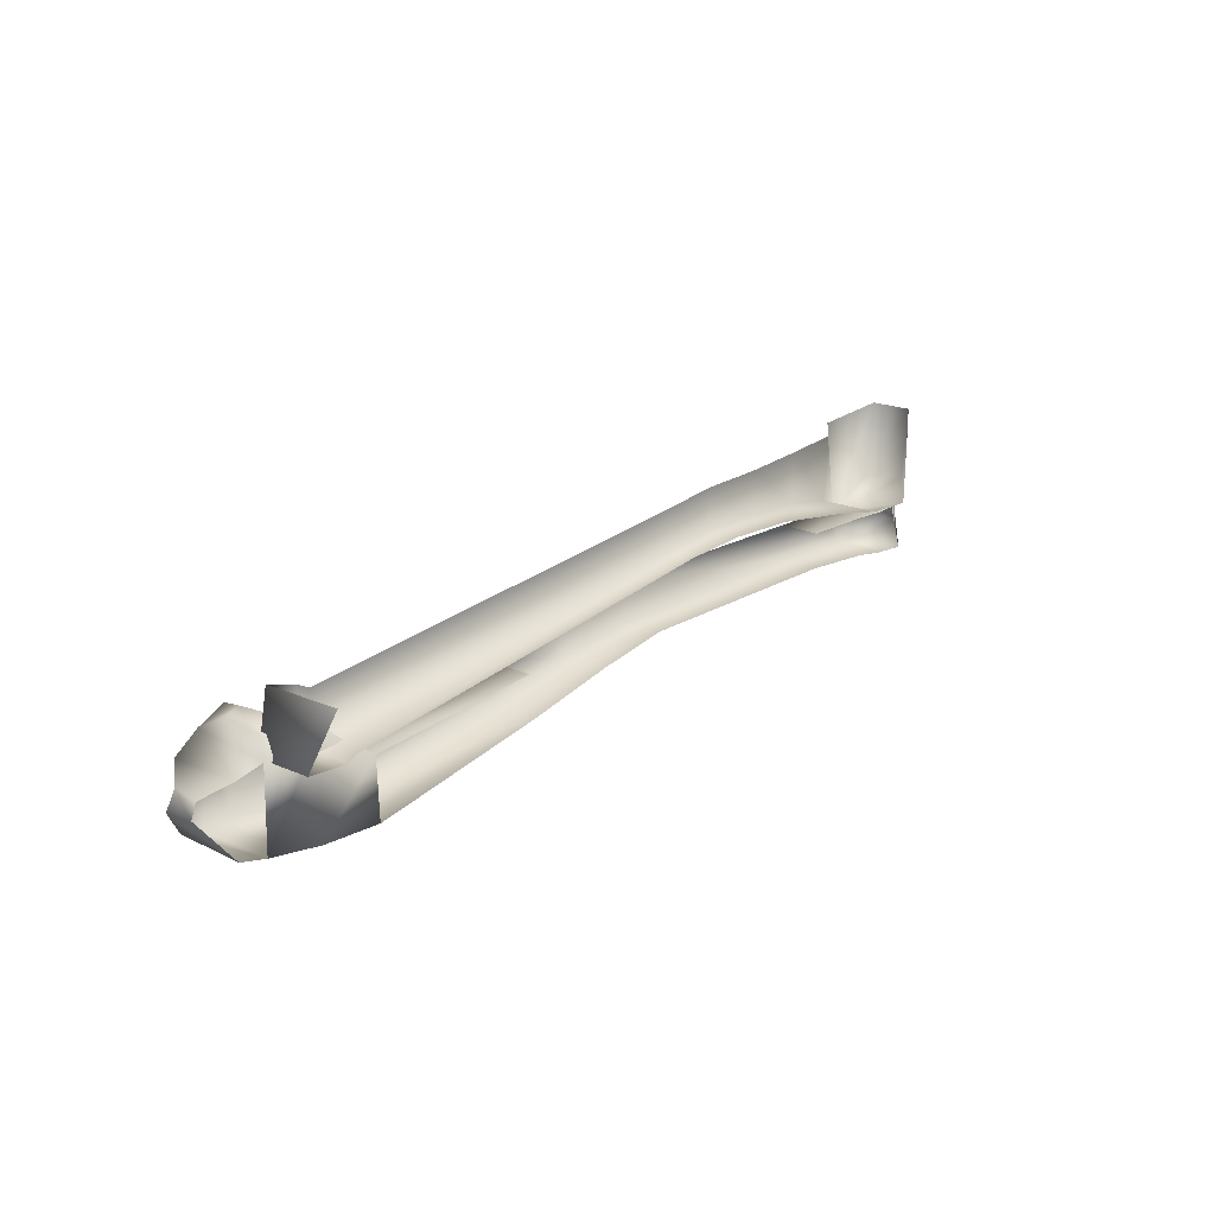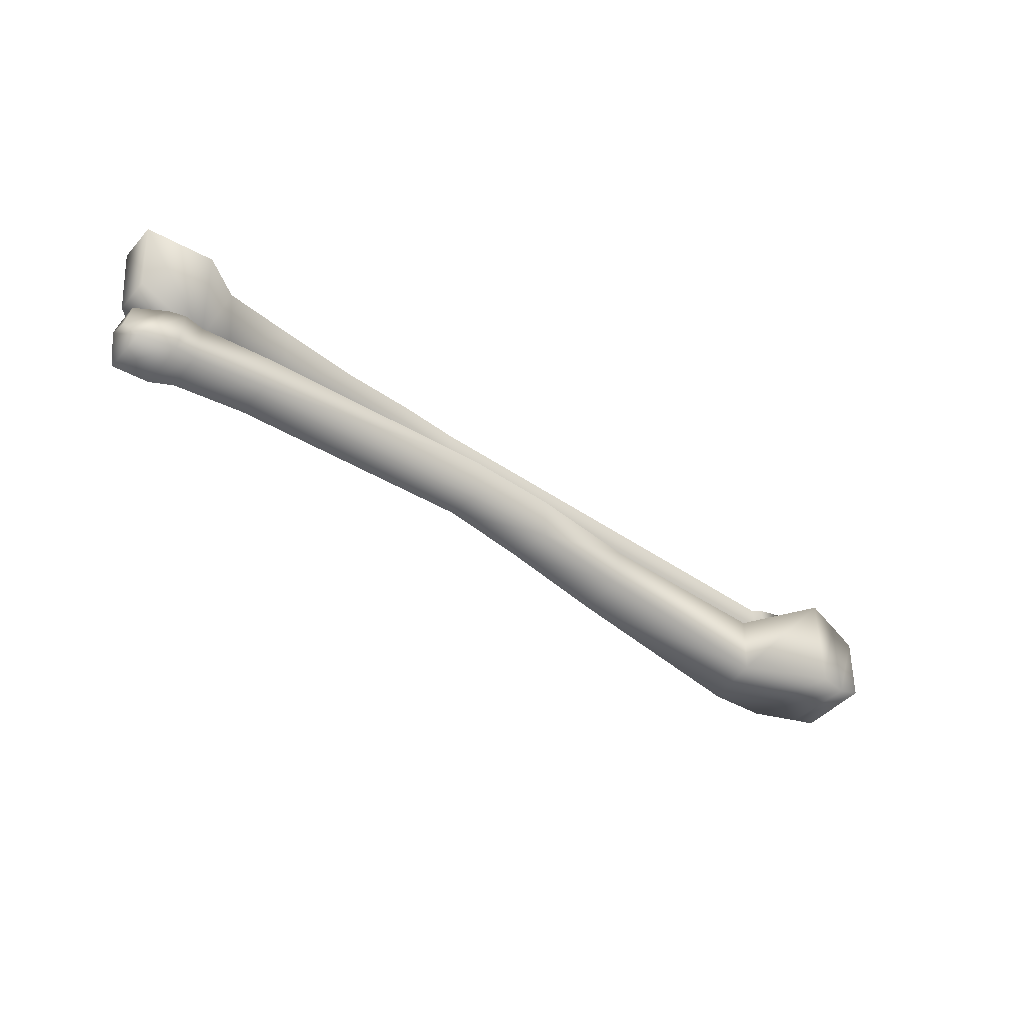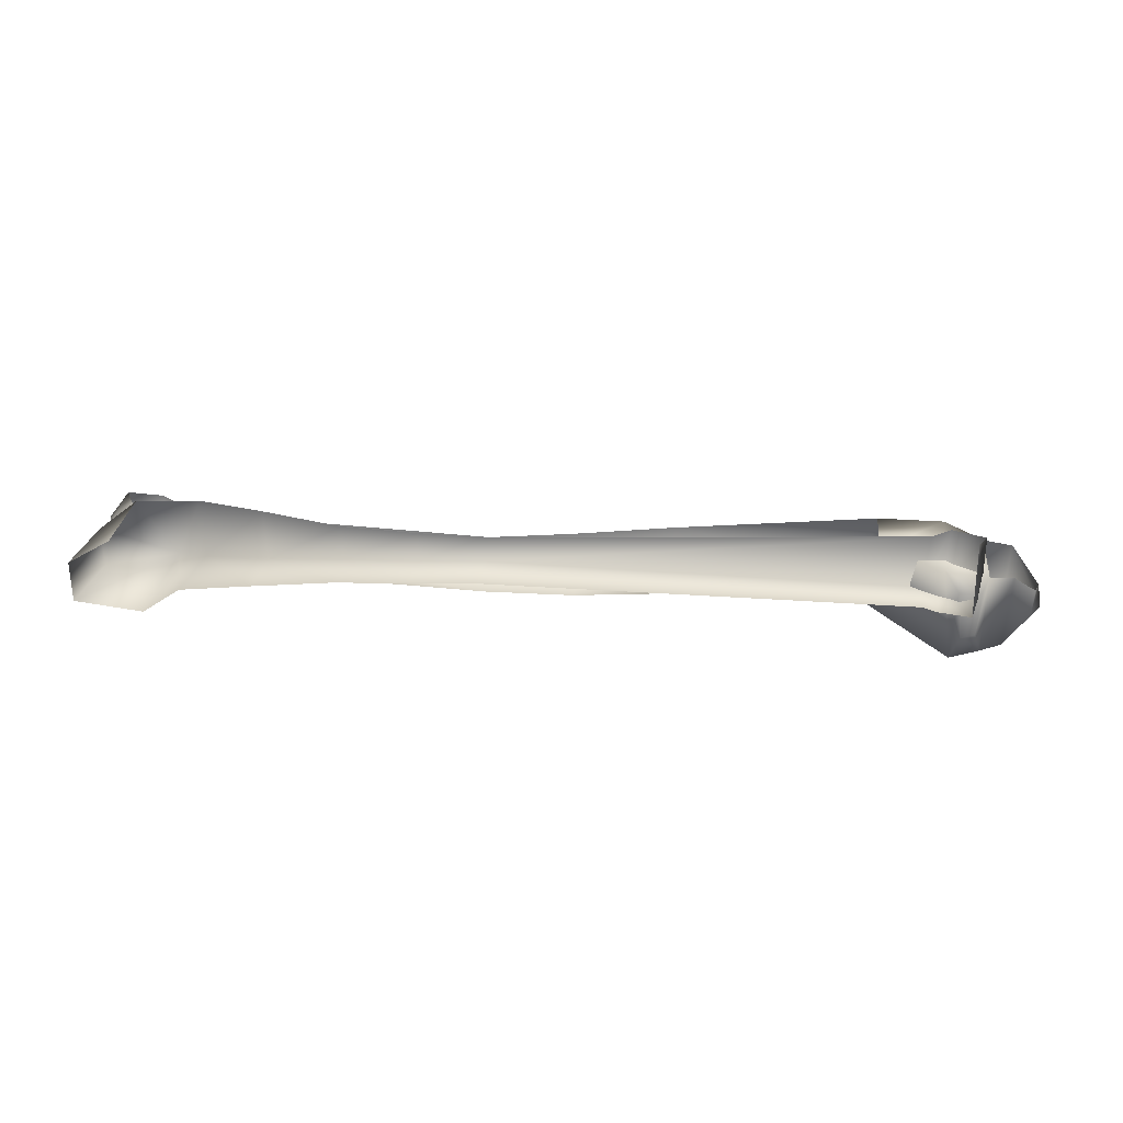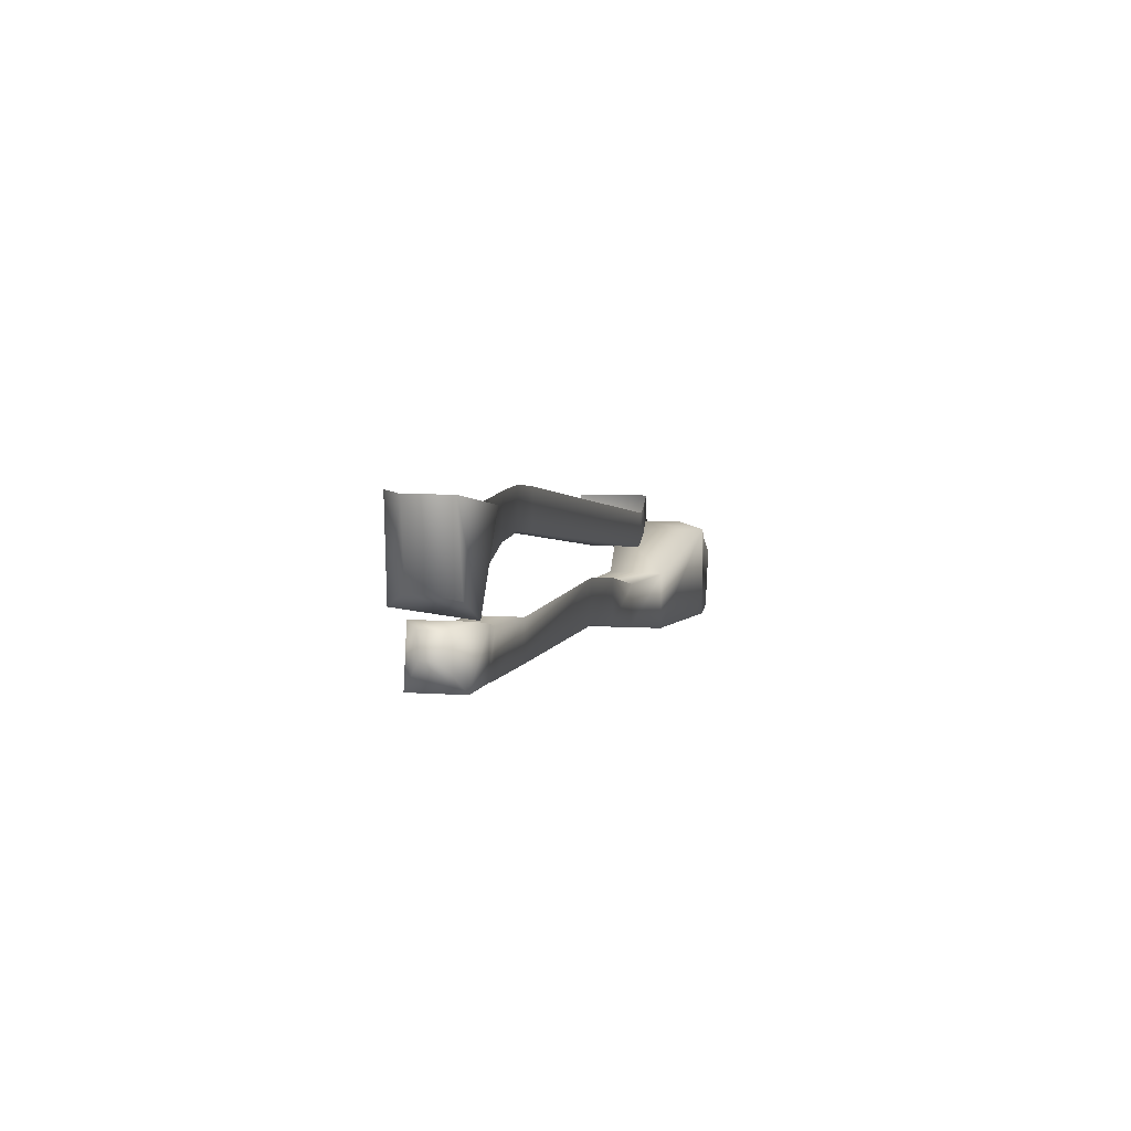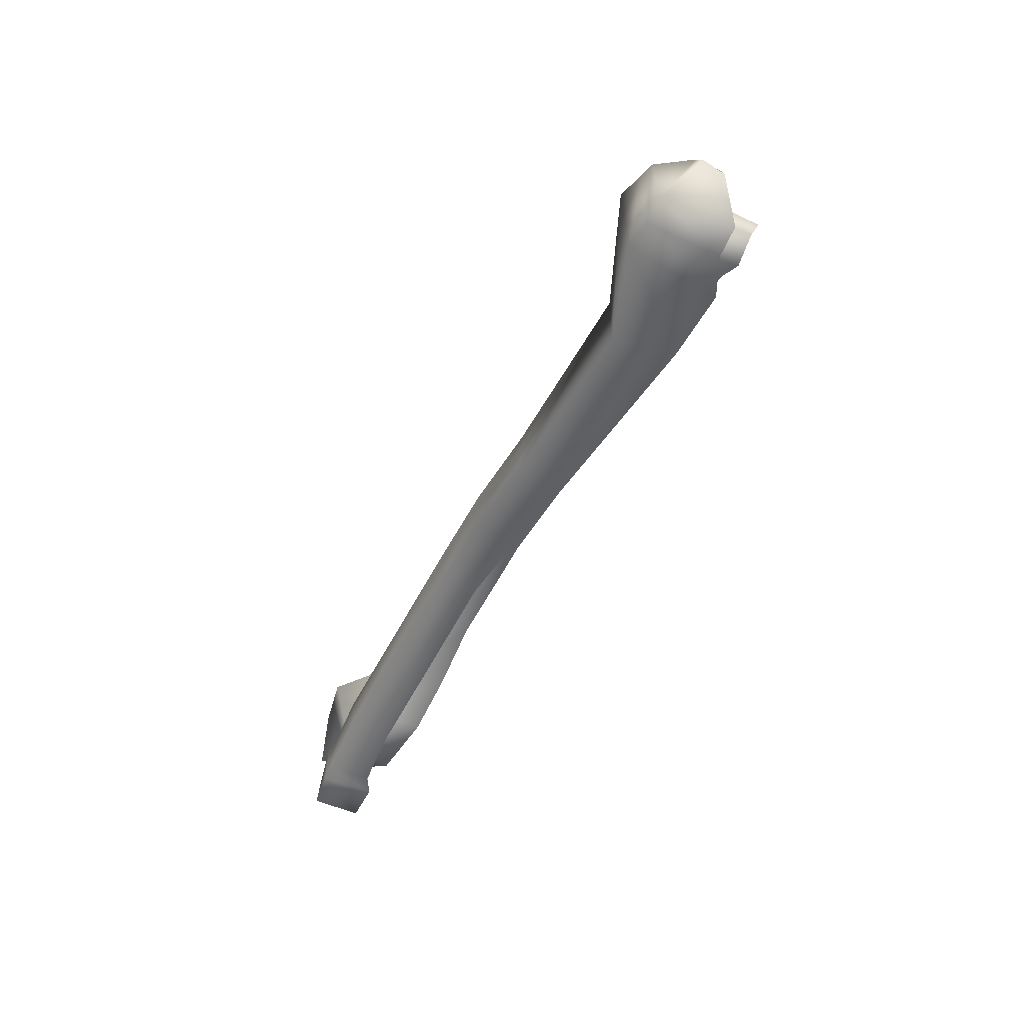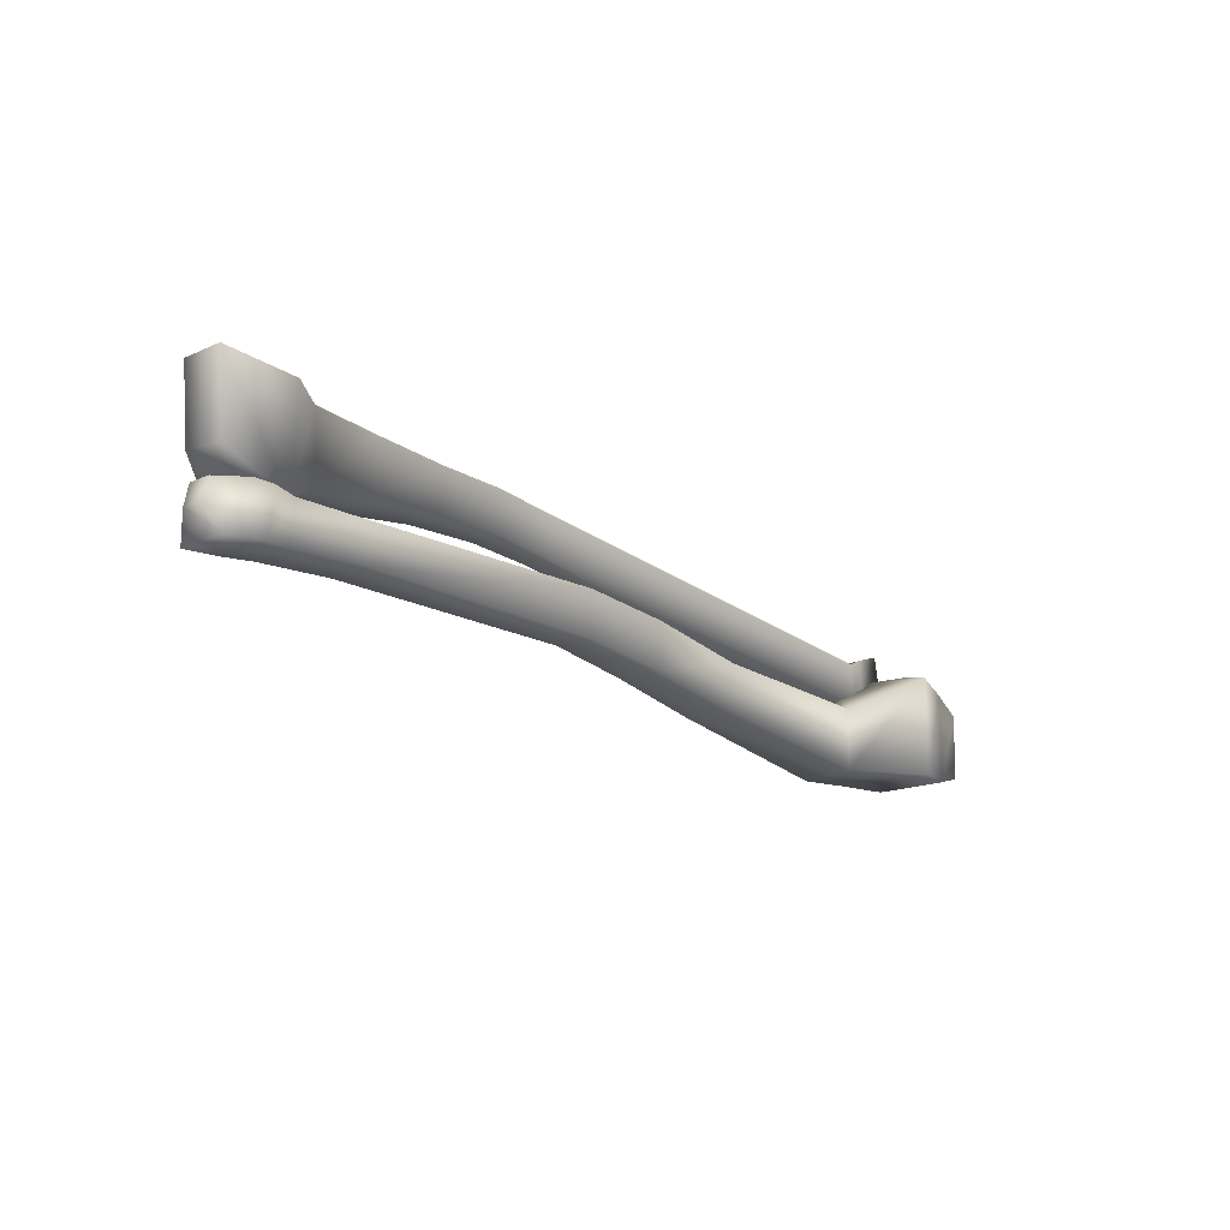
<metadata>
{"format":"obj","ext":"obj","renderer":"f3d","projection":"perspective","resolution":1024,"background":"white","views":[{"elev":19.5,"azim":130.1,"up":"+Z"},{"elev":-40.9,"azim":-37.8,"up":"+Z"},{"elev":29.3,"azim":8.0,"up":"+Y"},{"elev":5.5,"azim":-77.0,"up":"+Z"},{"elev":-51.2,"azim":63.9,"up":"+Z"},{"elev":-17.2,"azim":-48.4,"up":"+Z"}]}
</metadata>
<code>
v -0.6754 1.441 -0.122
v -0.6883 1.433 -0.1222
v -0.6765 1.44 -0.148
v -0.6663 1.421 -0.1519
v -0.6866 1.433 -0.1434
v -0.6561 1.443 -0.1455
v -0.6363 1.443 -0.1416
v -0.6558 1.425 -0.1455
v -0.6358 1.427 -0.1416
v -0.658 1.424 -0.1261
v -0.6692 1.416 -0.1255
v -0.6367 1.427 -0.1261
v -0.612 1.43 -0.1257
v -0.5902 1.432 -0.1253
v -0.6126 1.43 -0.1388
v -0.5905 1.432 -0.1378
v -0.6127 1.441 -0.1388
v -0.5905 1.441 -0.1378
v -0.5721 1.44 -0.1393
v -0.4468 1.442 -0.1537
v -0.5719 1.433 -0.1393
v -0.572 1.433 -0.1268
v -0.4482 1.426 -0.1537
v -0.443 1.426 -0.1537
v -0.4484 1.426 -0.1424
v -0.4443 1.426 -0.1403
v -0.4349 1.427 -0.1372
v -0.4352 1.45 -0.1372
v -0.4315 1.427 -0.154
v -0.4316 1.443 -0.154
v -0.4417 1.445 -0.1537
v -0.6883 1.42 -0.1222
v -0.6872 1.419 -0.1451
f 3 5 2 1
f 5 3 4 33
f 6 8 4 3
f 7 9 8 6
f 8 9 12 10
f 4 8 10 11
f 9 15 13 12
f 15 16 14 13
f 18 16 15 17
f 17 15 9 7
f 19 21 16 18
f 20 23 21 19
f 21 23 25 22
f 16 21 22 14
f 31 24 23 20
f 23 24 26 25
f 24 29 27 26
f 28 27 29 30
f 30 29 24 31
f 32 33 4 11
f 33 32 2 5
v -0.43 1.408 -0.1775
v -0.423 1.408 -0.1754
v -0.4302 1.408 -0.1514
v -0.4301 1.43 -0.1774
v -0.4383 1.407 -0.1767
v -0.4419 1.436 -0.1766
v -0.4391 1.407 -0.1482
v -0.4649 1.416 -0.1787
v -0.4644 1.416 -0.1609
v -0.4611 1.434 -0.1786
v -0.5198 1.416 -0.1716
v -0.518 1.415 -0.1588
v -0.5198 1.43 -0.1715
v -0.5483 1.415 -0.1671
v -0.5496 1.429 -0.167
v -0.548 1.415 -0.1539
v -0.574 1.416 -0.1642
v -0.5737 1.416 -0.1513
v -0.5746 1.427 -0.1641
v -0.6477 1.416 -0.1641
v -0.6473 1.428 -0.164
v -0.6478 1.416 -0.1531
v -0.669 1.417 -0.1649
v -0.6681 1.417 -0.1528
v -0.6683 1.43 -0.1648
v -0.6748 1.417 -0.1646
v -0.6742 1.434 -0.1645
v -0.6737 1.417 -0.1515
v -0.6857 1.418 -0.1656
v -0.6782 1.419 -0.1506
v -0.6857 1.433 -0.1656
v -0.6883 1.424 -0.1581
v -0.6869 1.423 -0.1516
v -0.6889 1.429 -0.1581
v -0.6869 1.43 -0.1516
v -0.678 1.435 -0.1506
v -0.6731 1.433 -0.1515
v -0.6674 1.43 -0.1528
v -0.6474 1.428 -0.1531
v -0.518 1.43 -0.1588
v -0.4607 1.434 -0.1609
v -0.4427 1.435 -0.1482
v -0.4297 1.431 -0.1534
v -0.4383 1.429 -0.1458
v -0.4365 1.415 -0.1459
v -0.4318 1.428 -0.1483
v -0.4325 1.415 -0.1474
v -0.4225 1.43 -0.1556
v -0.4236 1.407 -0.1568
v -0.4157 1.424 -0.16
v -0.4144 1.423 -0.1644
v -0.4162 1.416 -0.159
v -0.4132 1.416 -0.1642
v -0.4219 1.43 -0.1753
f 37 87 35 34
f 34 35 82 36
f 38 34 36 40
f 39 37 34 38
f 43 39 38 41
f 41 38 40 42
f 44 41 42 45
f 46 43 41 44
f 47 44 45 49
f 48 46 44 47
f 52 48 47 50
f 50 47 49 51
f 53 50 51 55
f 54 52 50 53
f 58 54 53 56
f 56 53 55 57
f 59 56 57 61
f 60 58 56 59
f 64 60 59 62
f 62 59 61 63
f 63 66 65 62
f 62 65 67 64
f 68 67 65 66
f 64 67 68 69
f 69 68 66 63
f 63 61 70 69
f 61 57 71 70
f 57 55 72 71
f 45 42 74 73
f 42 40 75 74
f 74 75 39 43
f 75 77 79 76
f 75 76 37 39
f 40 78 77 75
f 78 80 79 77
f 76 79 80 36
f 36 80 78 40
f 81 76 36 82
f 82 85 83 81
f 85 86 84 83
f 35 86 85 82
f 87 84 86 35

</code>
